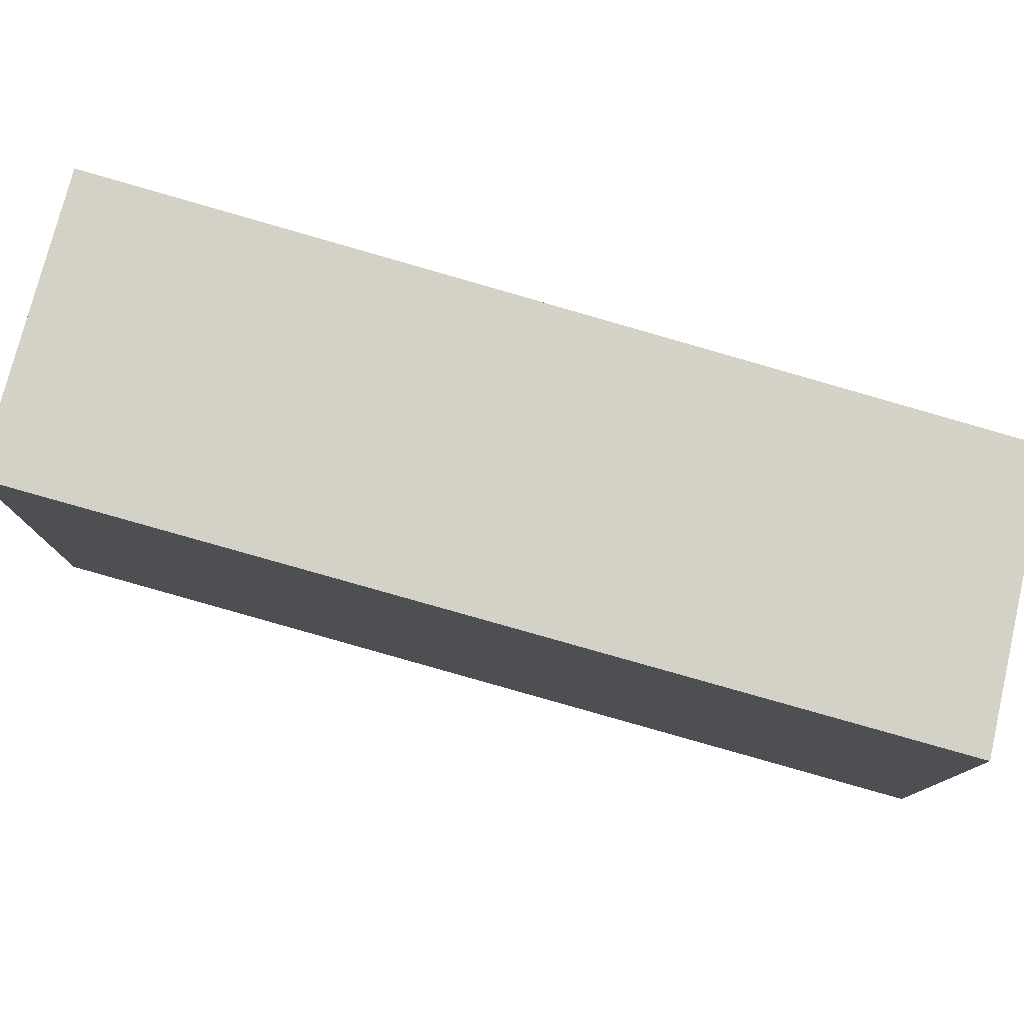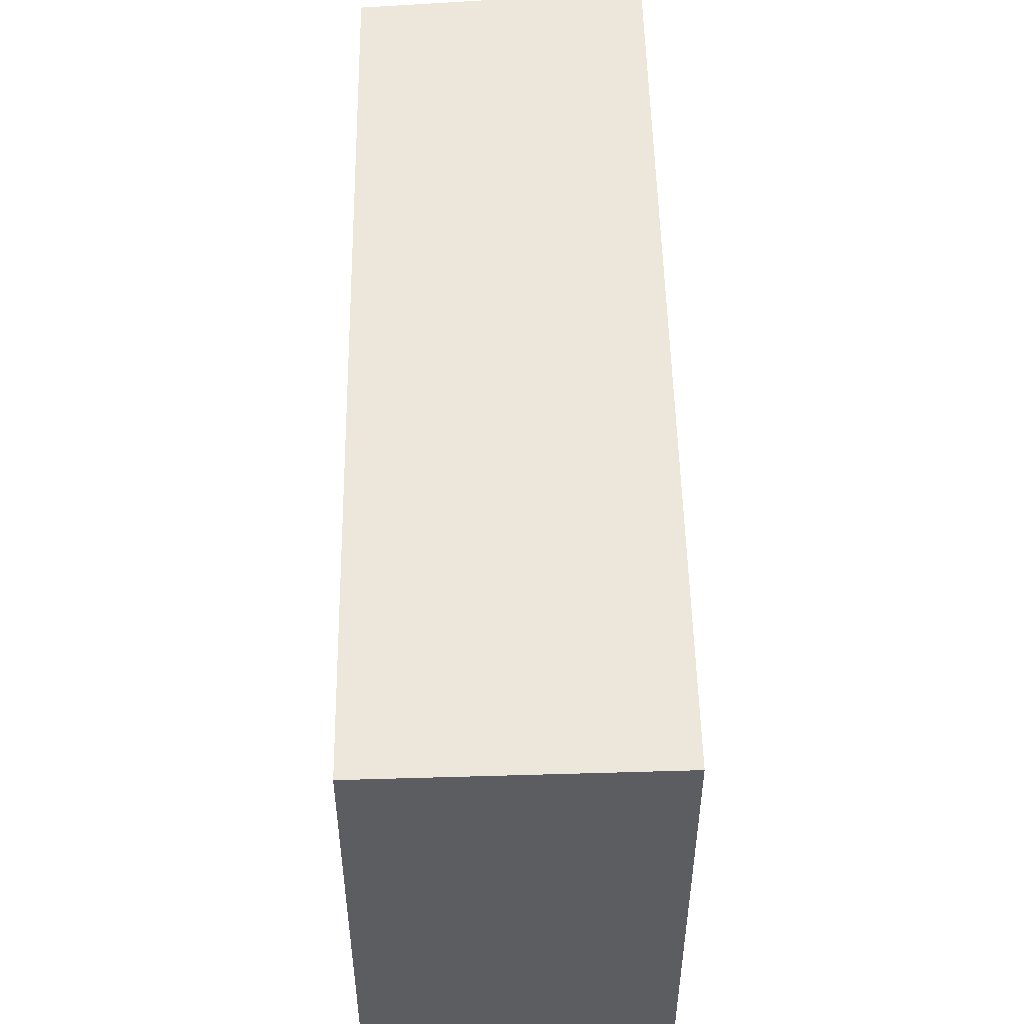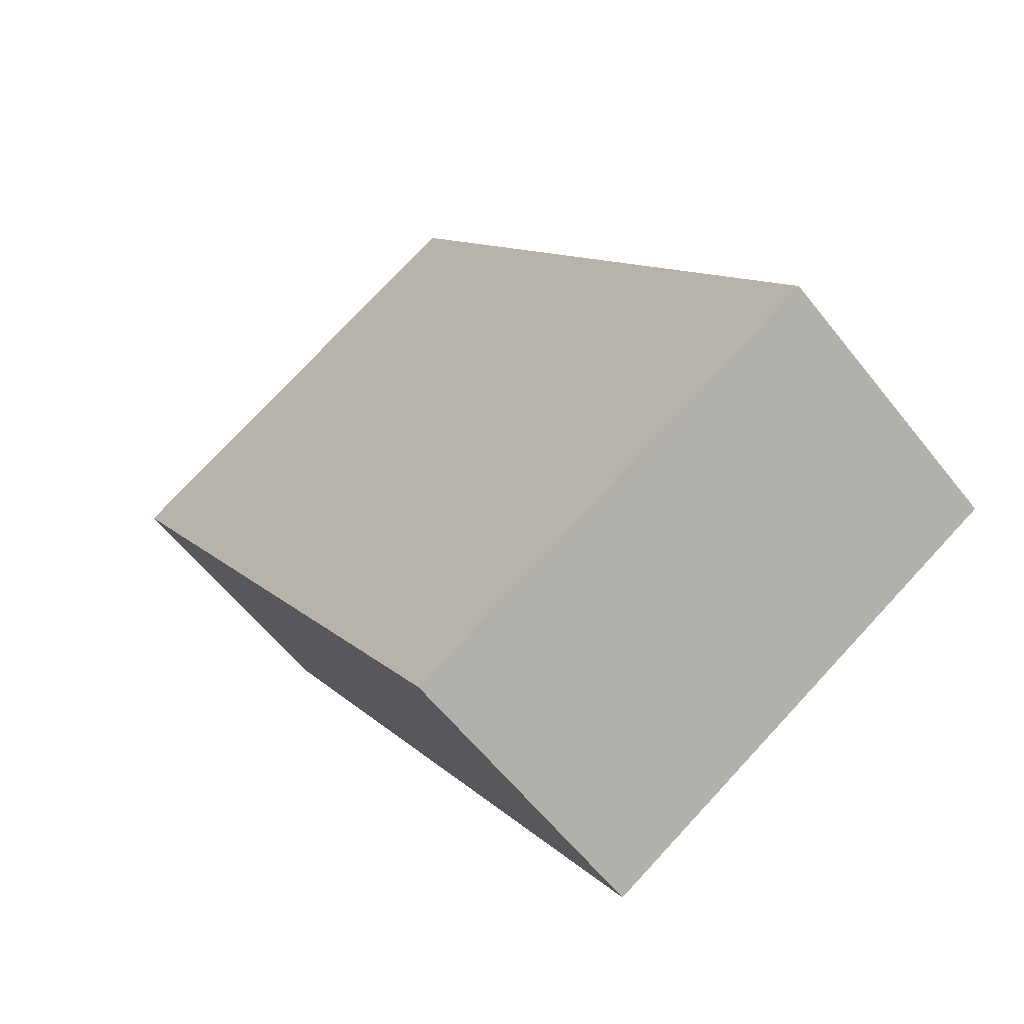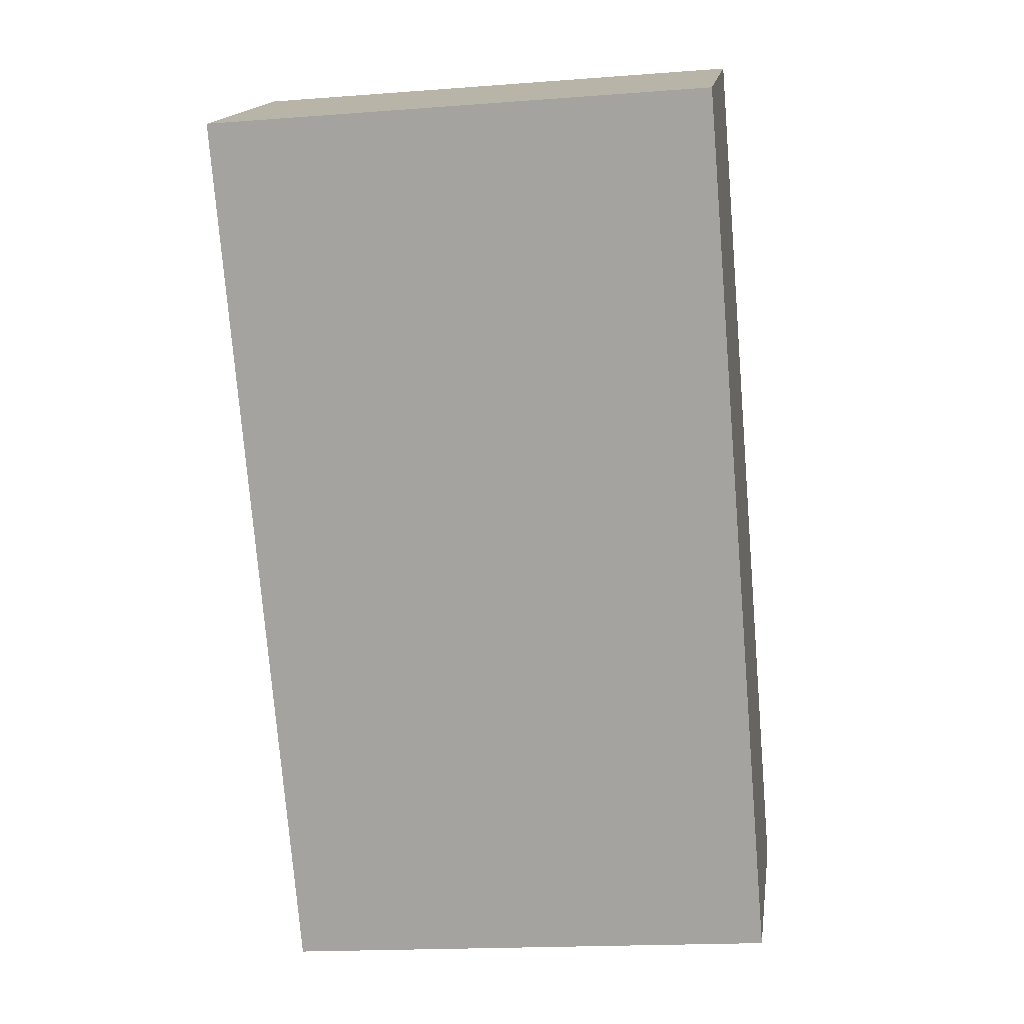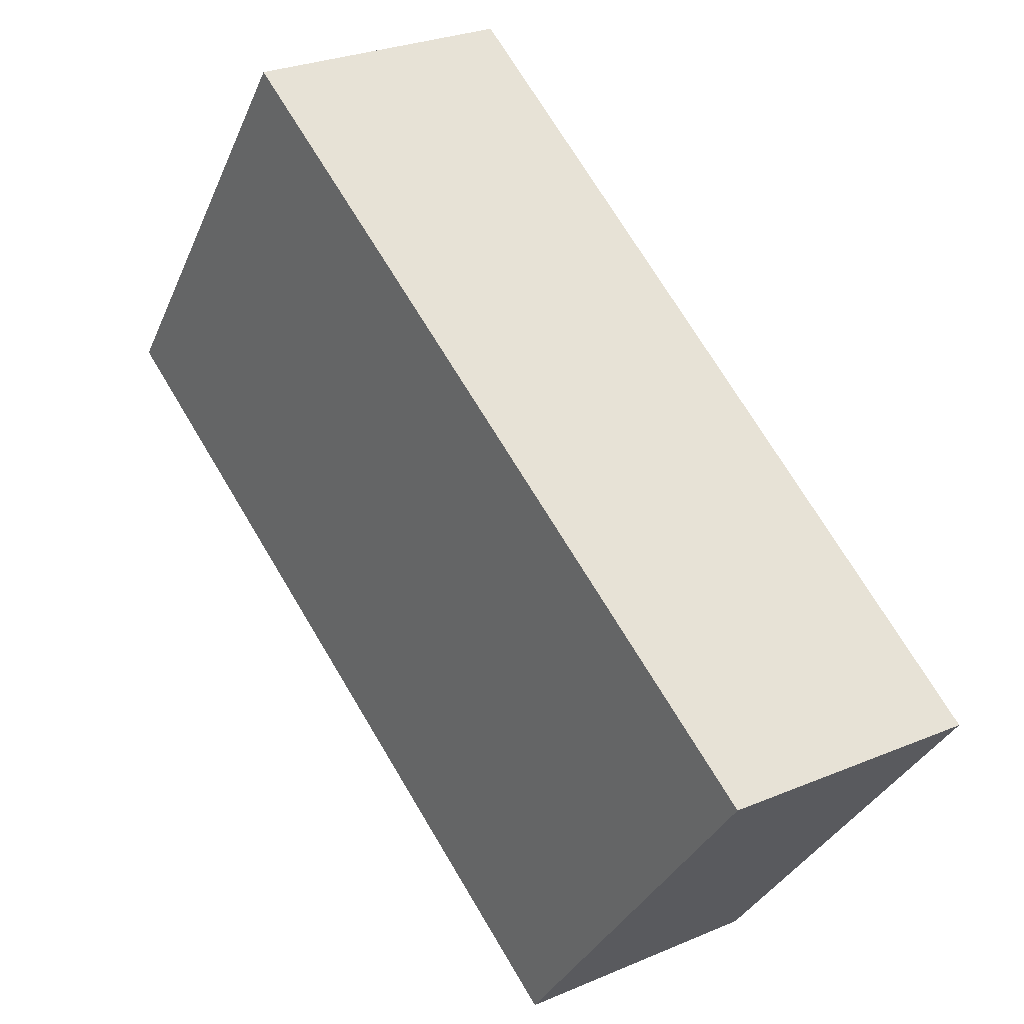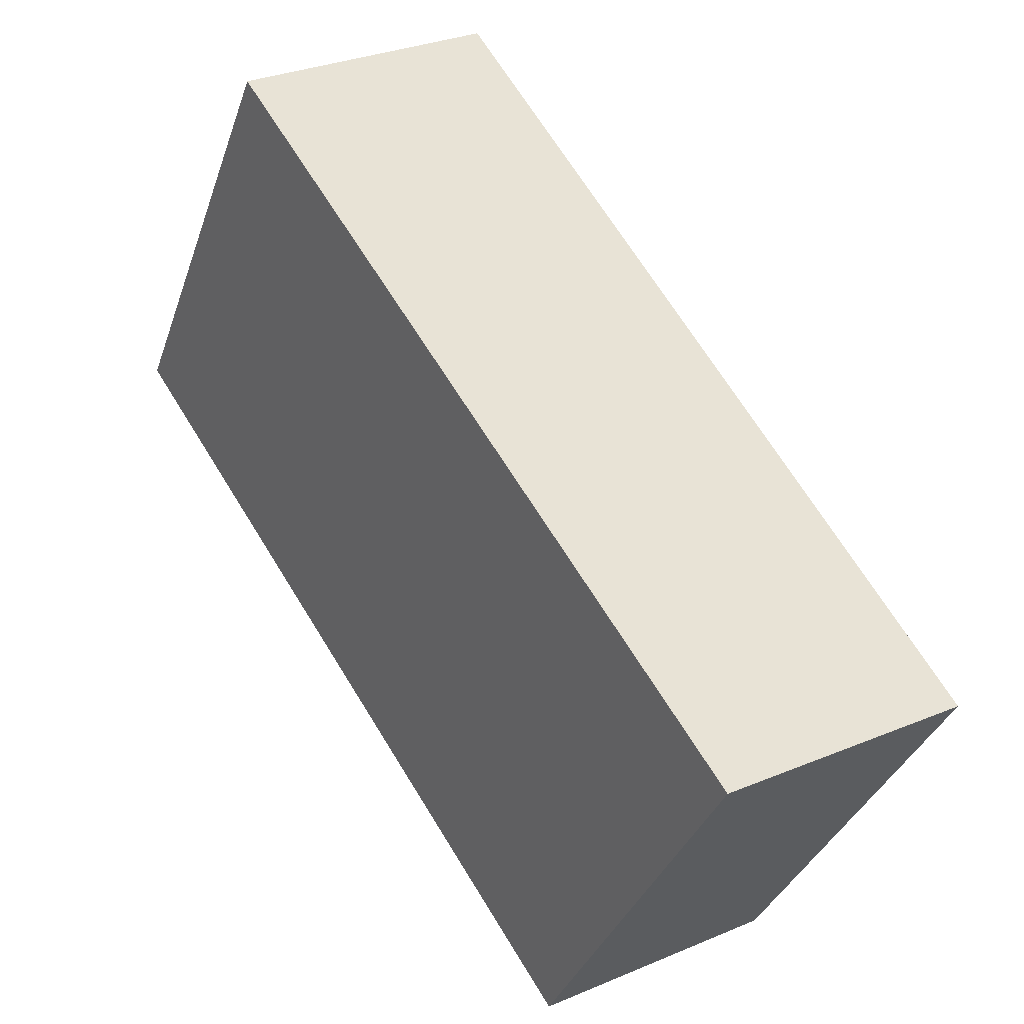
<metadata>
{"format":"obj","ext":"obj","renderer":"f3d","projection":"perspective","resolution":1024,"background":"white","views":[{"elev":79.8,"azim":73.2,"up":"+Y"},{"elev":52.9,"azim":-33.9,"up":"+Y"},{"elev":76.4,"azim":-137.1,"up":"+Z"},{"elev":-17.8,"azim":-81.4,"up":"+Z"},{"elev":-34.0,"azim":-21.1,"up":"+Z"},{"elev":-35.5,"azim":-18.0,"up":"+Z"}]}
</metadata>
<code>
v  1.25 1.267 -1.907
v  0.63 1.267 0.395
v  1.877 1.267 -1.561
v  0 1.267 7.758e-17
v  1.877 9.558e-17 -1.561
v  1.25 1.168e-16 -1.907
v  0 0 0
v  0.63 -2.419e-17 0.395
g defaultobject
f 1 2 3
f 2 1 4
f 5 1 3
f 1 5 6
f 6 4 1
f 4 6 7
f 7 2 4
f 2 7 8
f 8 3 2
f 3 8 5
f 8 6 5
f 6 8 7

</code>
